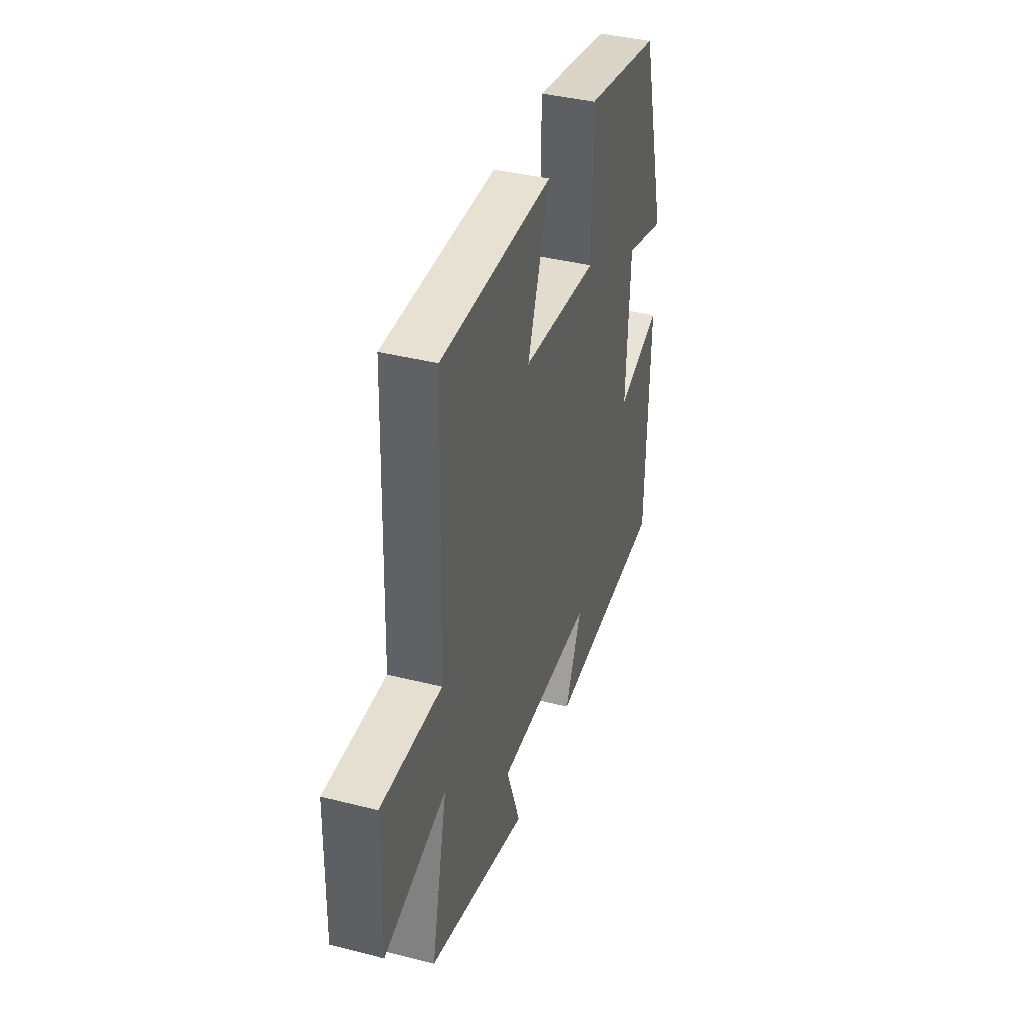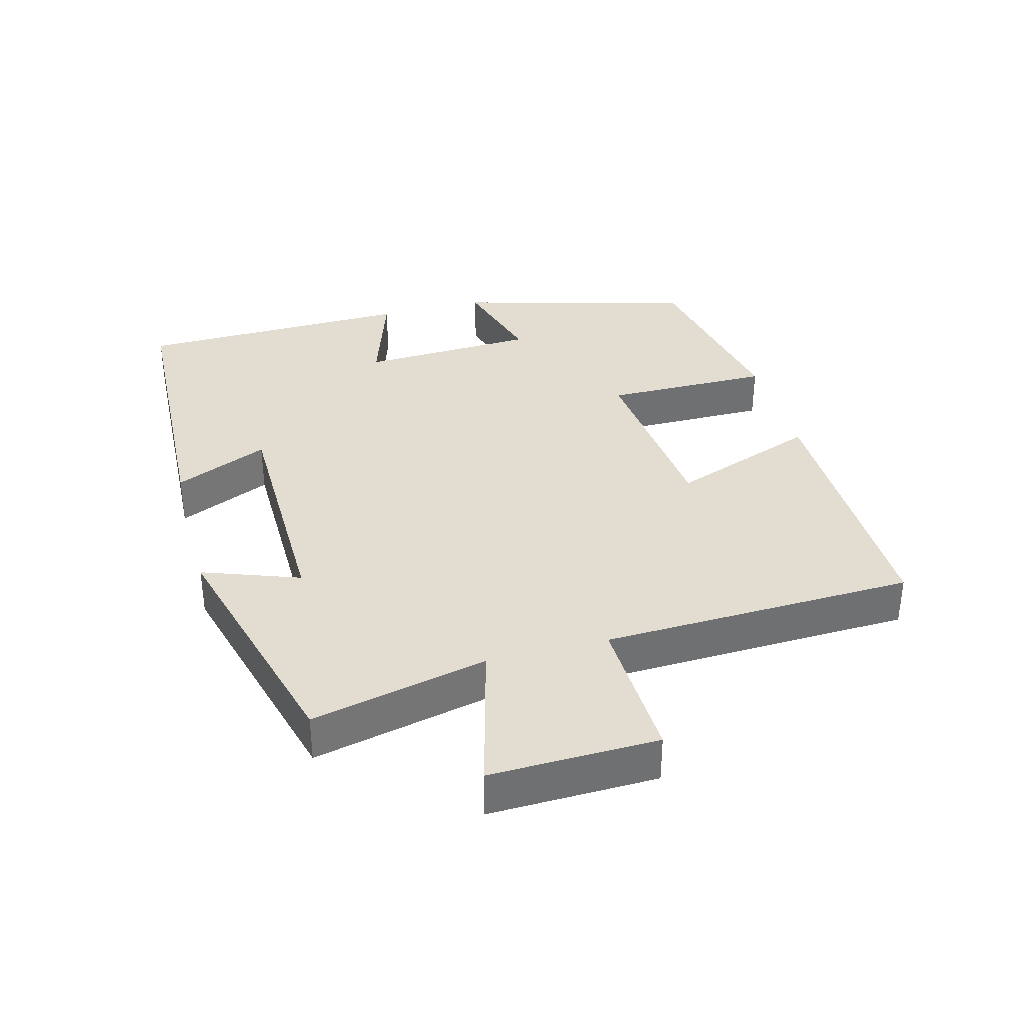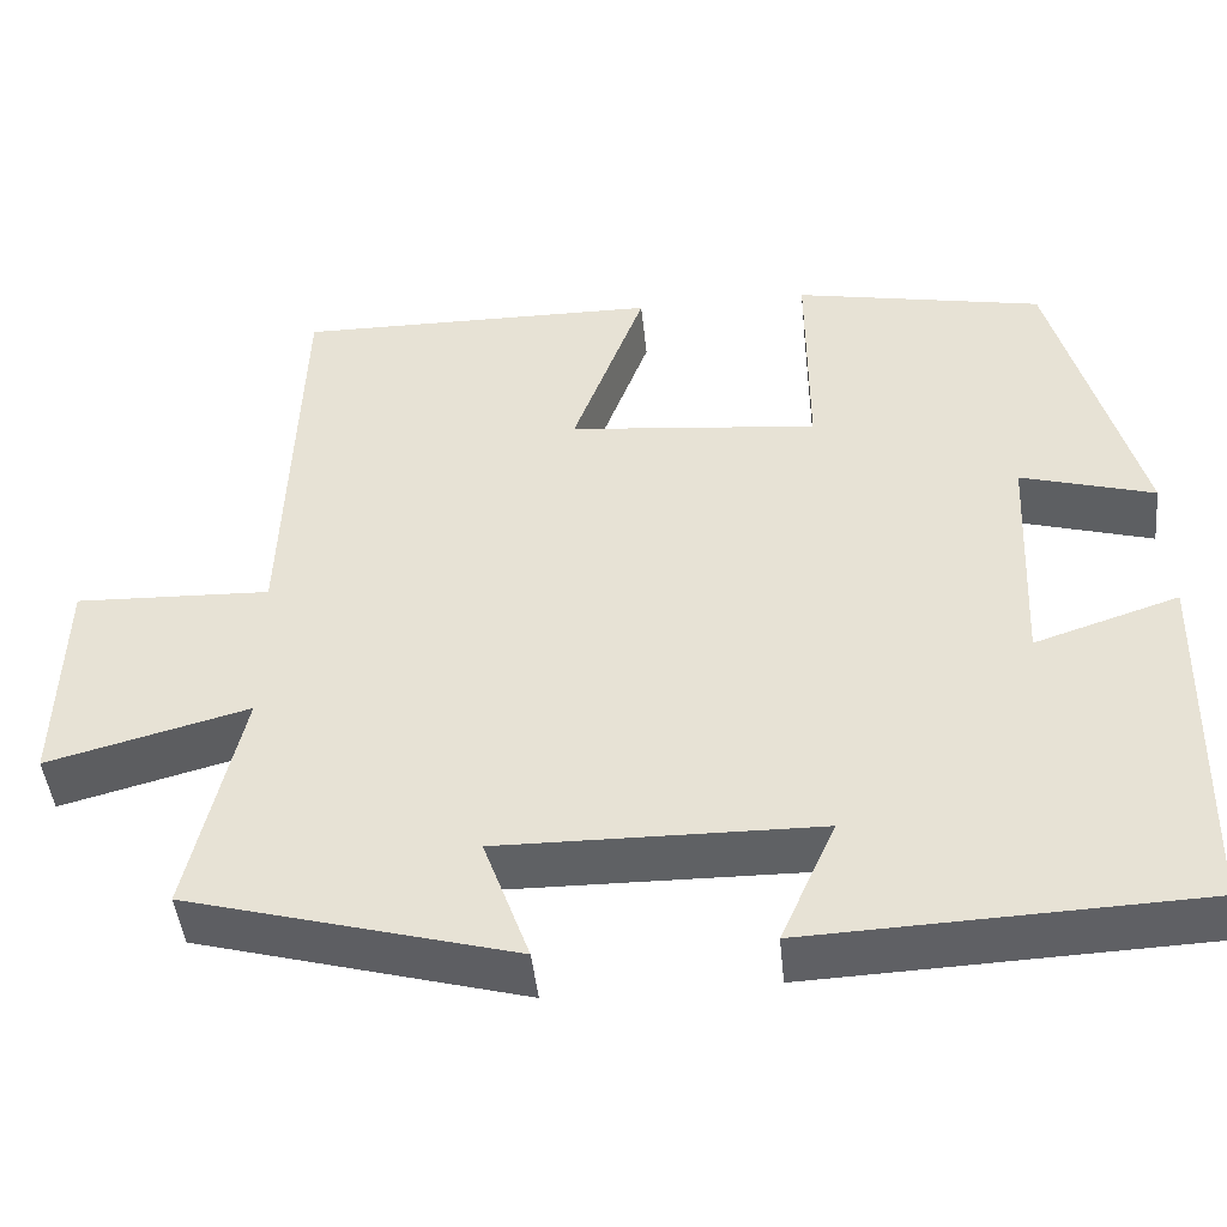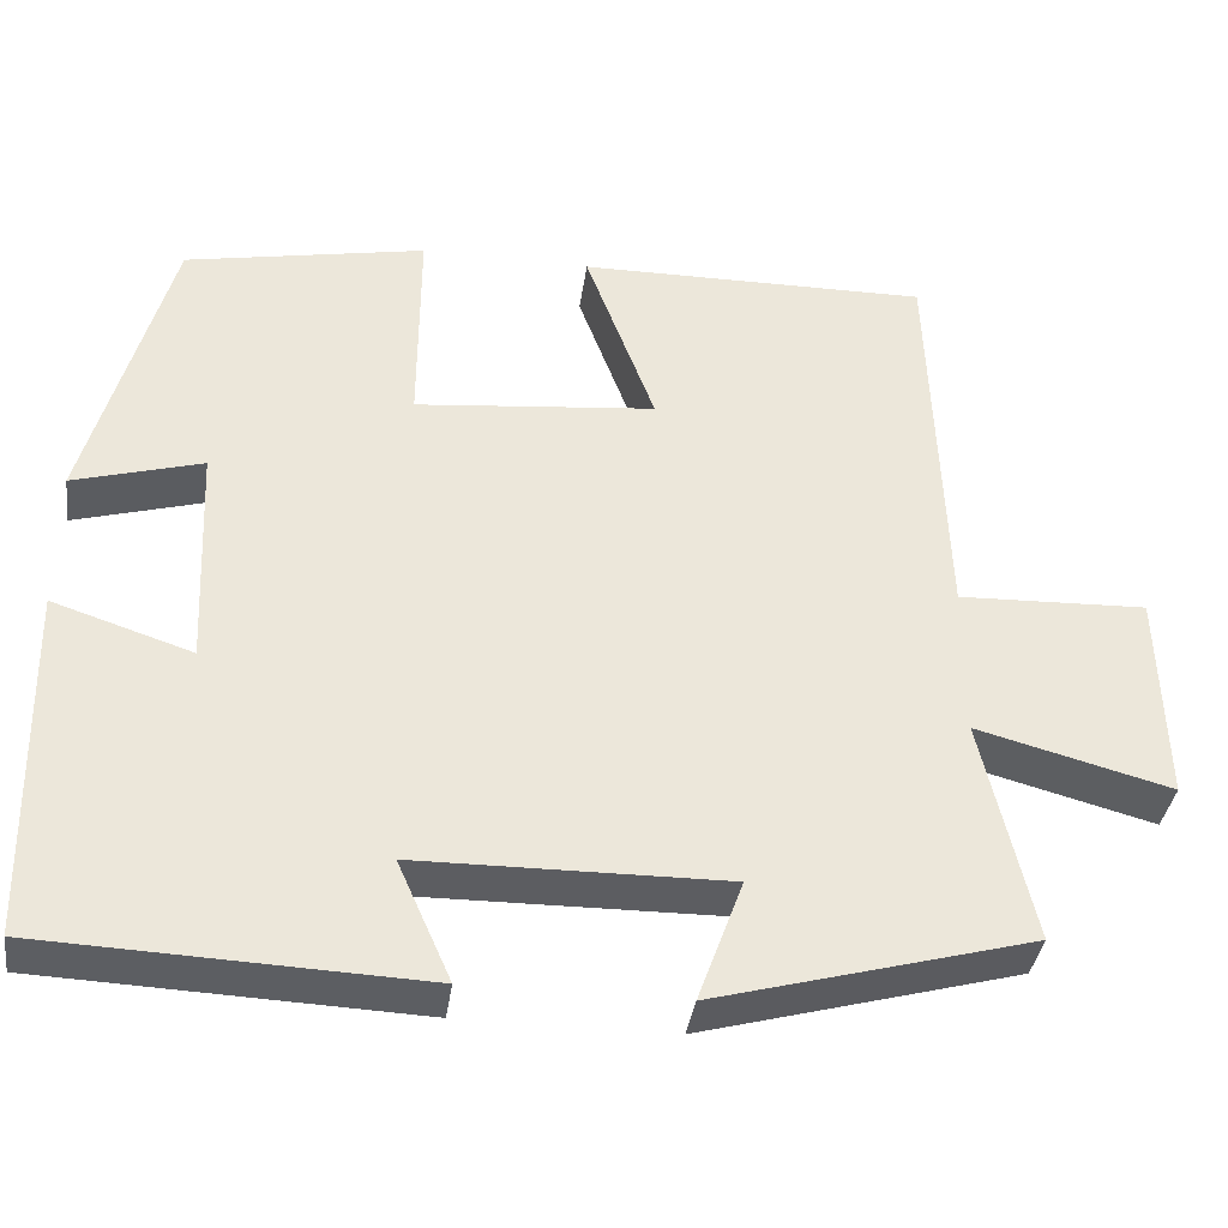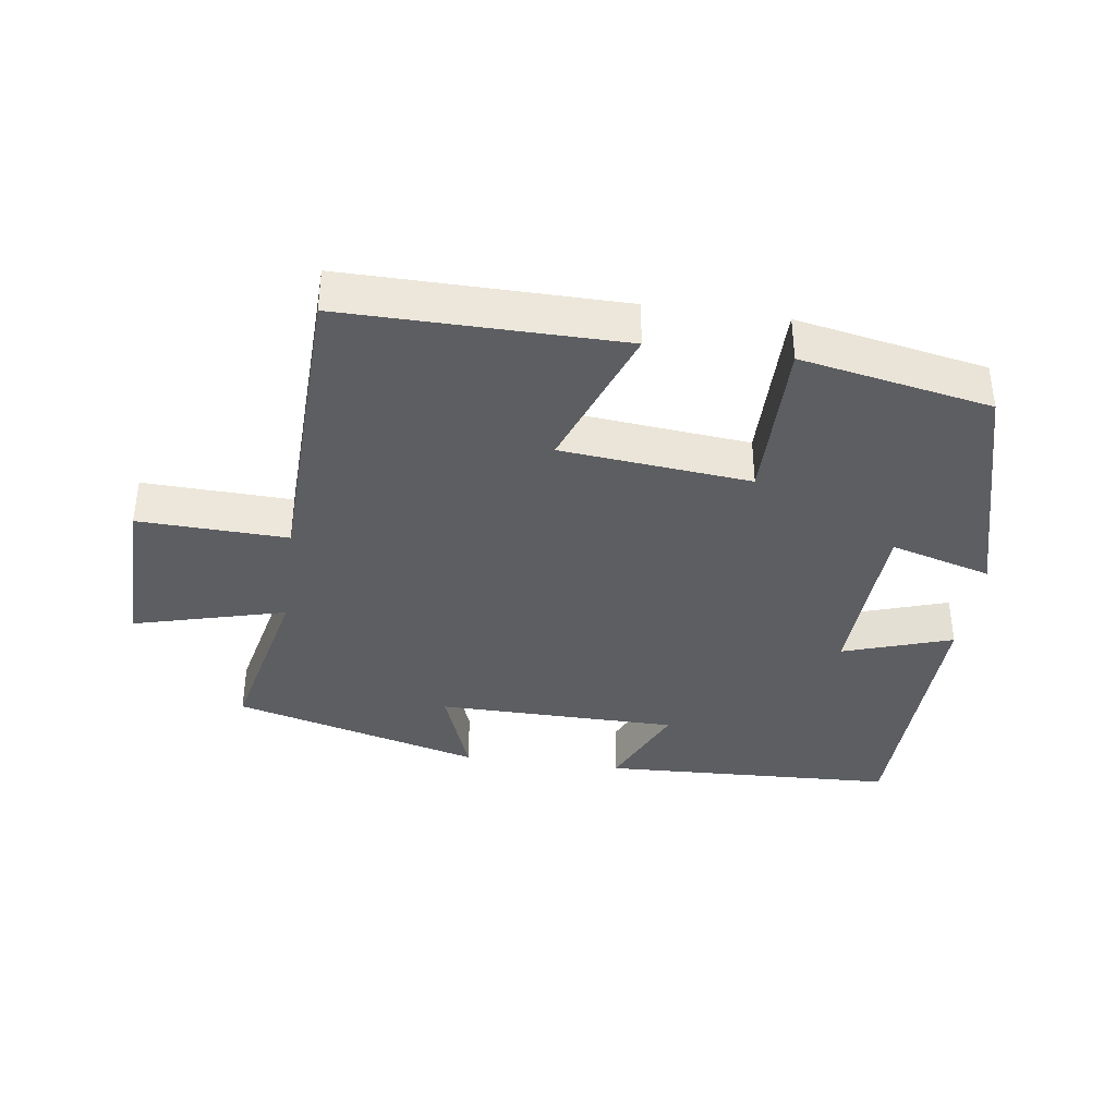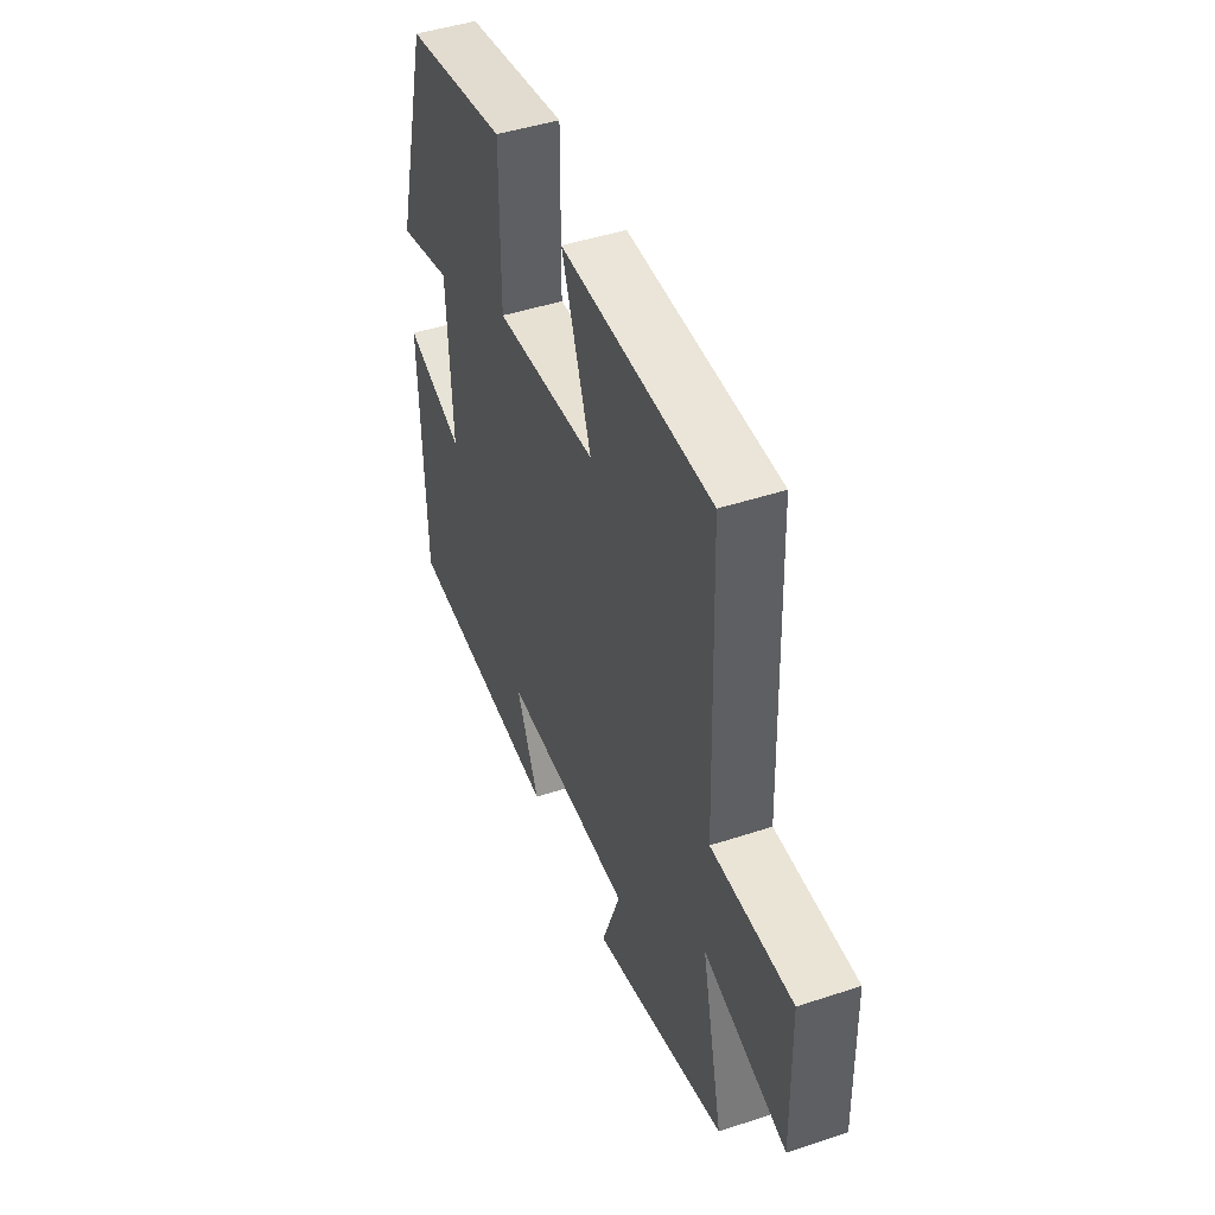
<metadata>
{"format":"obj","ext":"obj","renderer":"f3d","projection":"perspective","resolution":1024,"background":"white","views":[{"elev":39.1,"azim":-72.4,"up":"+Z"},{"elev":35.4,"azim":-104.9,"up":"+Y"},{"elev":-45.4,"azim":5.8,"up":"+Z"},{"elev":-37.2,"azim":172.0,"up":"+Z"},{"elev":-37.7,"azim":-7.9,"up":"+Y"},{"elev":46.1,"azim":-110.7,"up":"+Z"}]}
</metadata>
<code>
v 0.404 0.07 0.446
v 0.5 0.07 0.095
v 0.35 0.07 0.138
v 0.338 0.07 -0.124
v 0.5 0.07 -0.071
v 0.491 0.07 -0.482
v 0.053 0.07 -0.5
v 0.115 0.07 -0.361
v -0.243 0.07 -0.357
v -0.191 0.07 -0.5
v -0.559 0.07 -0.4
v -0.5 0.07 -0.139
v -0.726 0.07 -0.199
v -0.72 0.07 0.049
v -0.5 0.07 0.041
v -0.484 0.07 0.504
v -0.075 0.07 0.5
v -0.156 0.07 0.281
v 0.124 0.07 0.253
v 0.123 0.07 0.5
v 0.404 0 0.446
v 0.5 0 0.095
v 0.35 0 0.138
v 0.338 0 -0.124
v 0.5 0 -0.071
v 0.491 0 -0.482
v 0.053 0 -0.5
v 0.115 0 -0.361
v -0.243 0 -0.357
v -0.191 0 -0.5
v -0.559 0 -0.4
v -0.5 0 -0.139
v -0.726 0 -0.199
v -0.72 0 0.049
v -0.5 0 0.041
v -0.484 0 0.504
v -0.075 0 0.5
v -0.156 0 0.281
v 0.124 0 0.253
v 0.123 0 0.5
f 19 20 1 2
f 15 16 17 18
f 15 18 19
f 12 13 14 15
f 12 15 19
f 9 10 11 12
f 8 9 12 19
f 5 6 7 8
f 4 5 8
f 3 4 8 19
f 2 3 19
f 22 21 40 39
f 38 37 36 35
f 39 38 35
f 35 34 33 32
f 39 35 32
f 32 31 30 29
f 39 32 29 28
f 28 27 26 25
f 28 25 24
f 39 28 24 23
f 39 23 22
f 1 21 22 2
f 2 22 23 3
f 3 23 24 4
f 4 24 25 5
f 5 25 26 6
f 6 26 27 7
f 7 27 28 8
f 8 28 29 9
f 9 29 30 10
f 10 30 31 11
f 11 31 32 12
f 12 32 33 13
f 13 33 34 14
f 14 34 35 15
f 15 35 36 16
f 16 36 37 17
f 17 37 38 18
f 18 38 39 19
f 19 39 40 20
f 20 40 21 1

</code>
